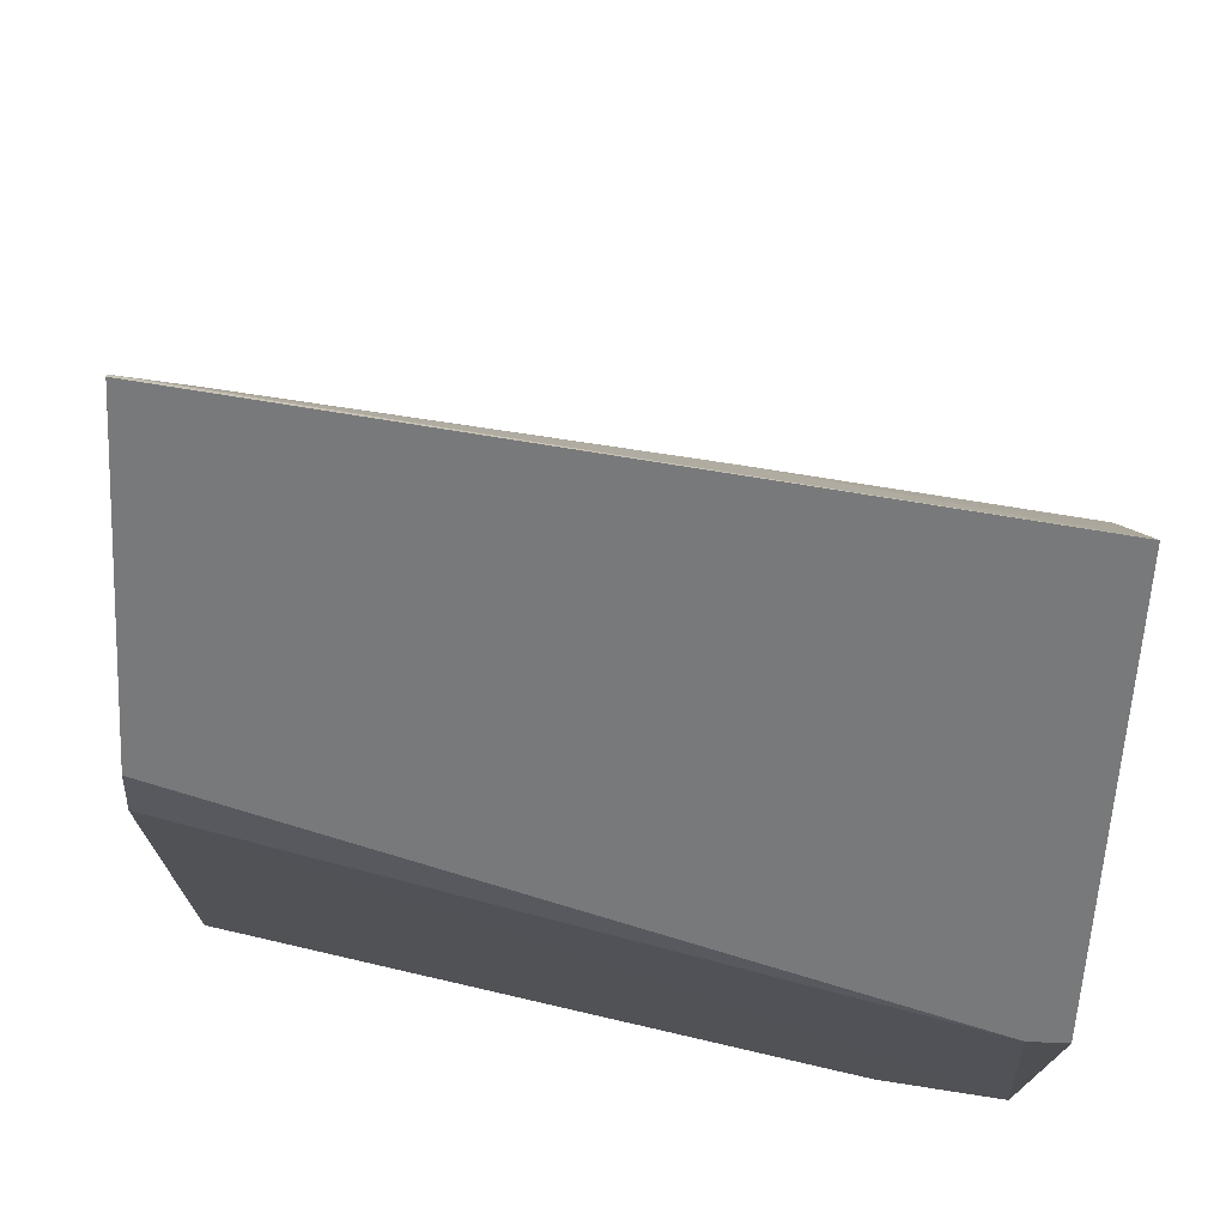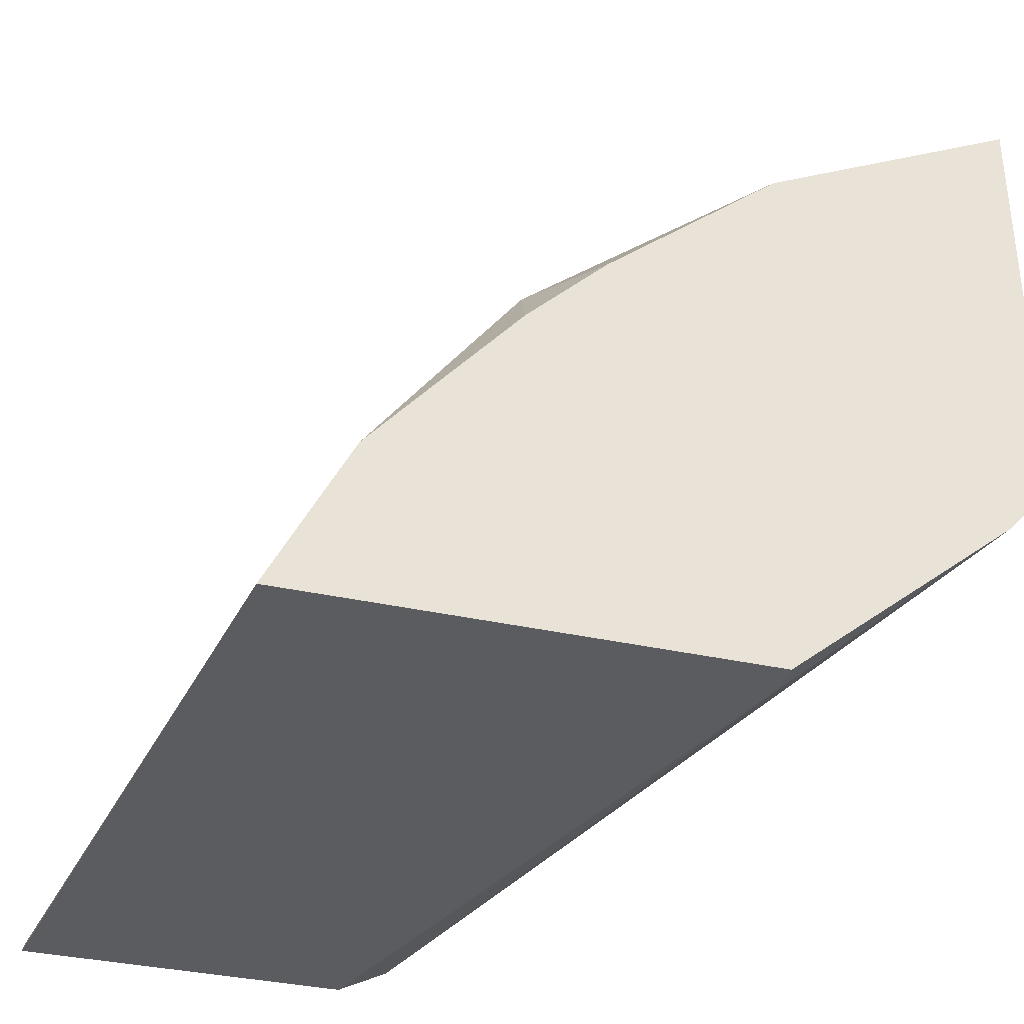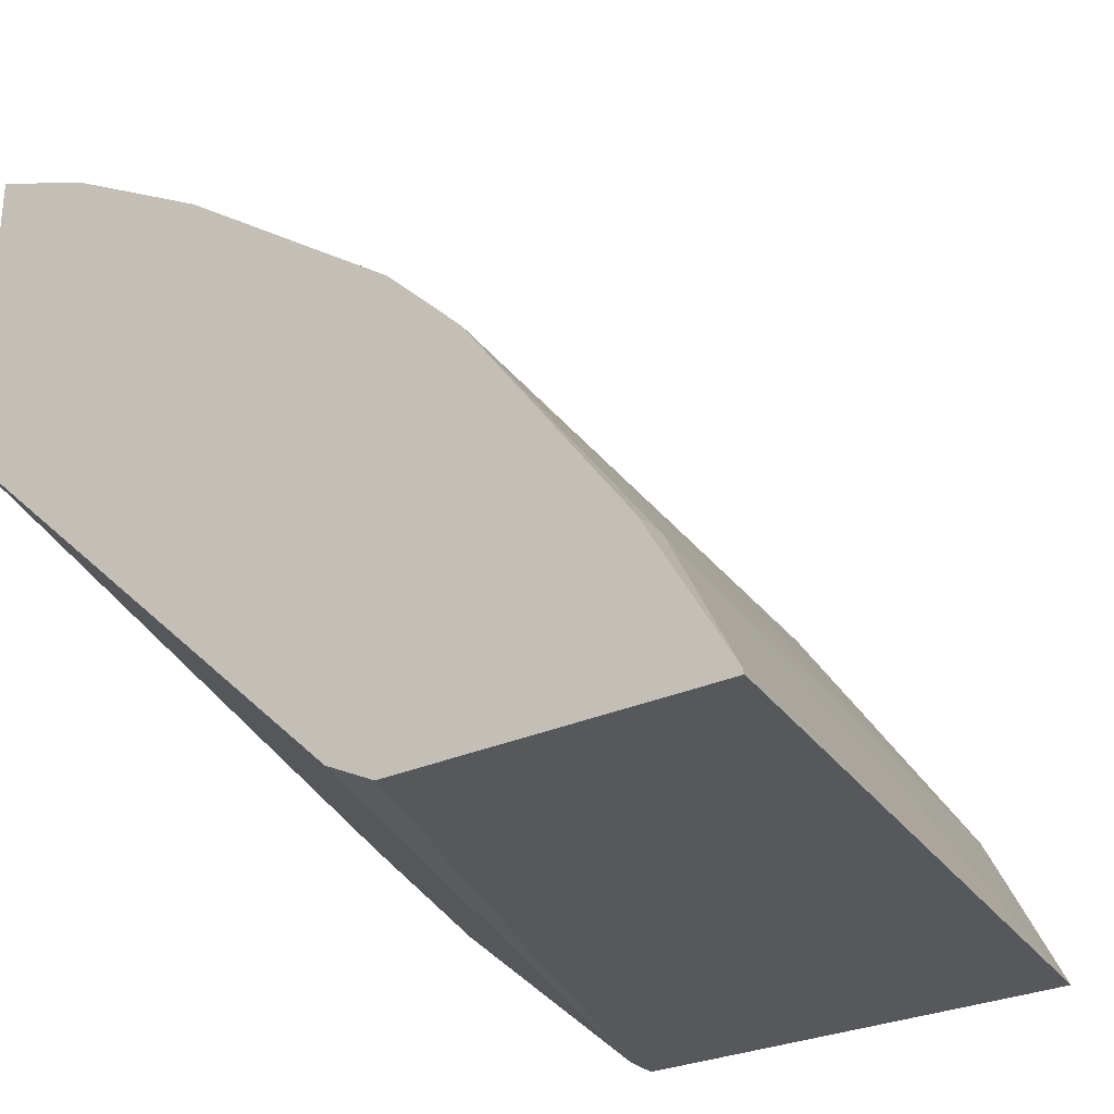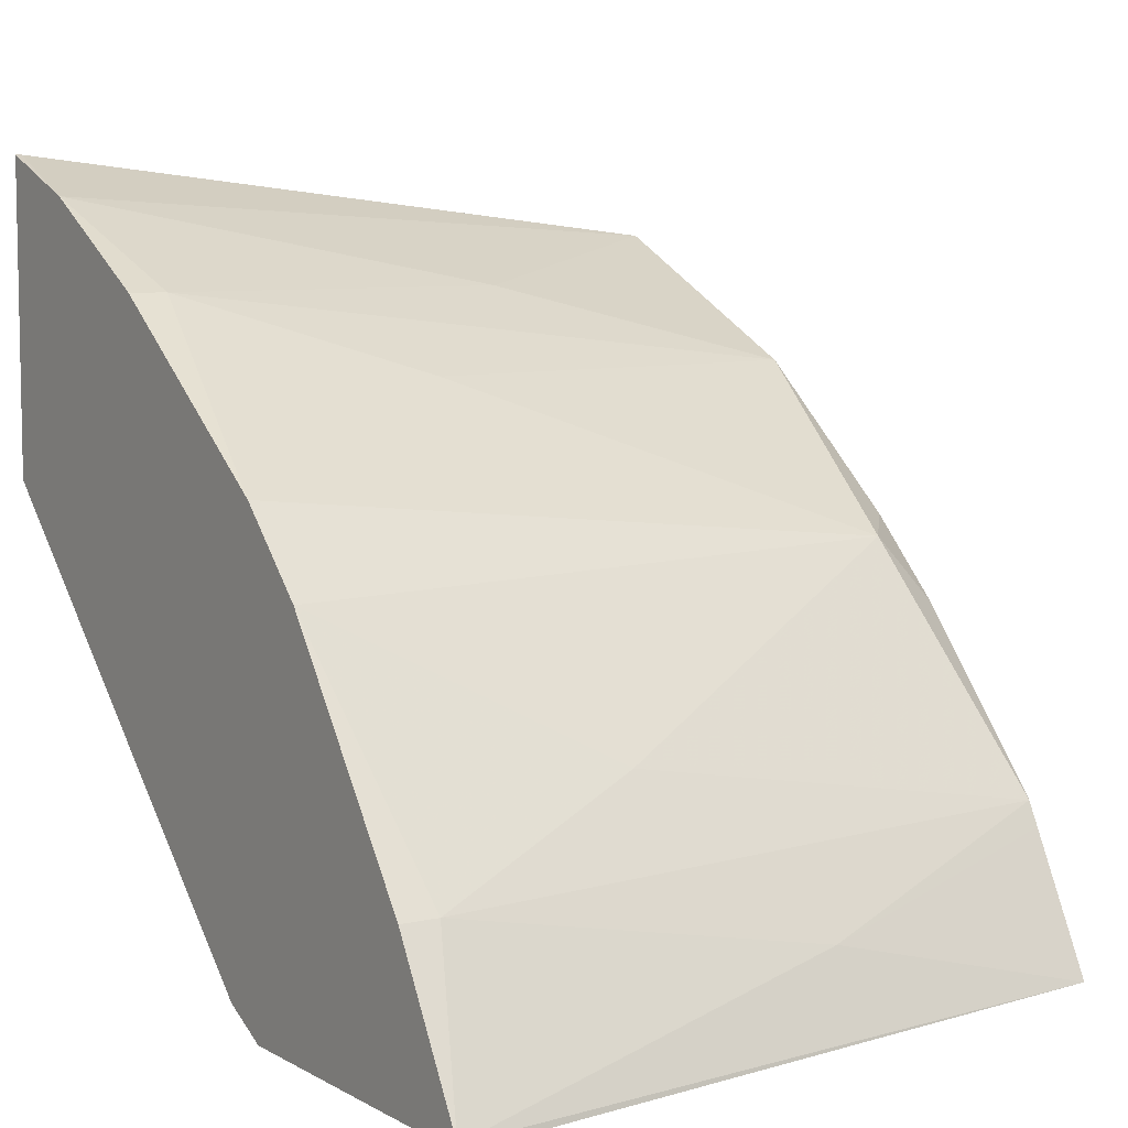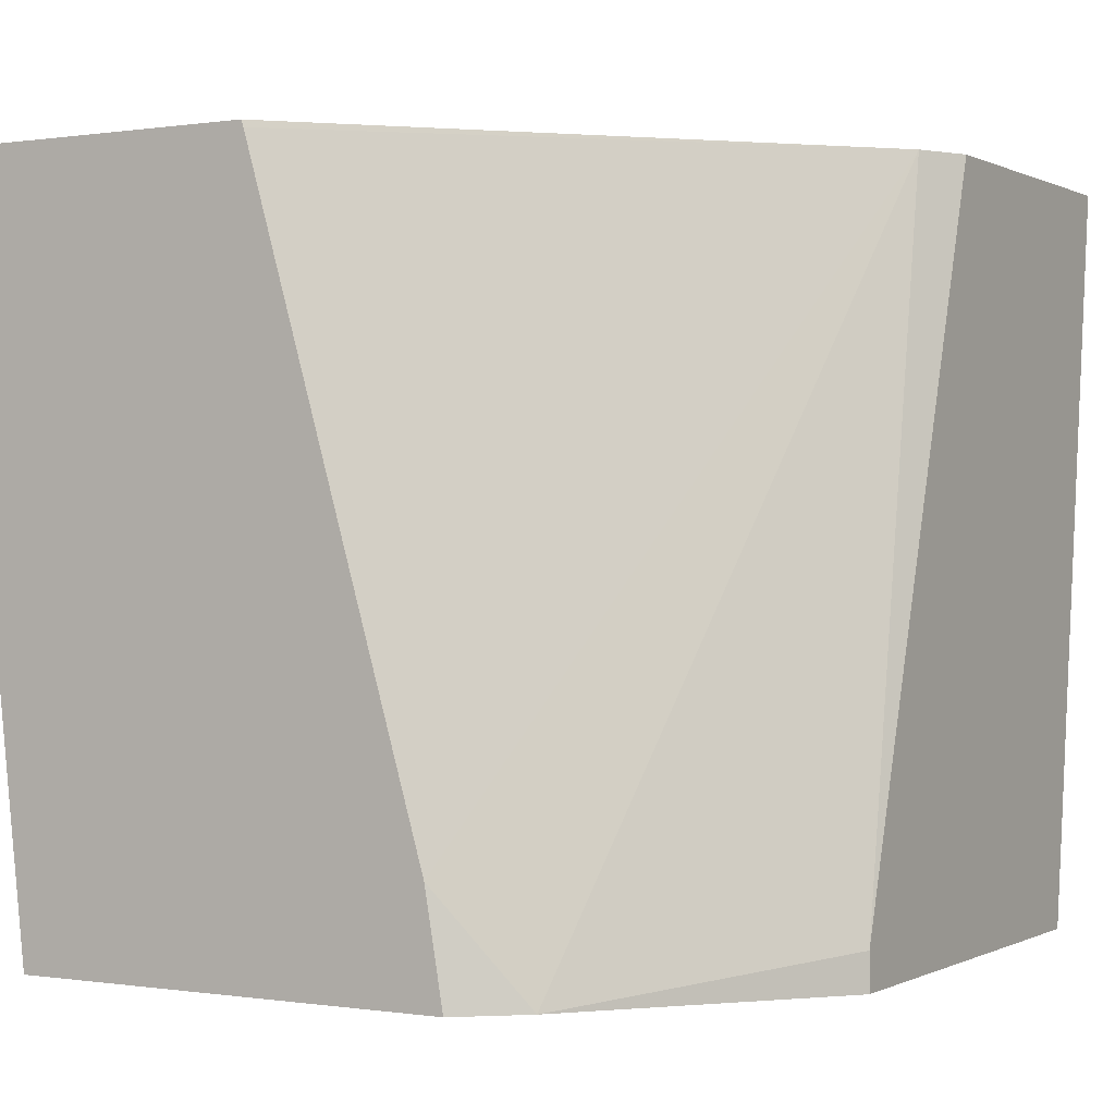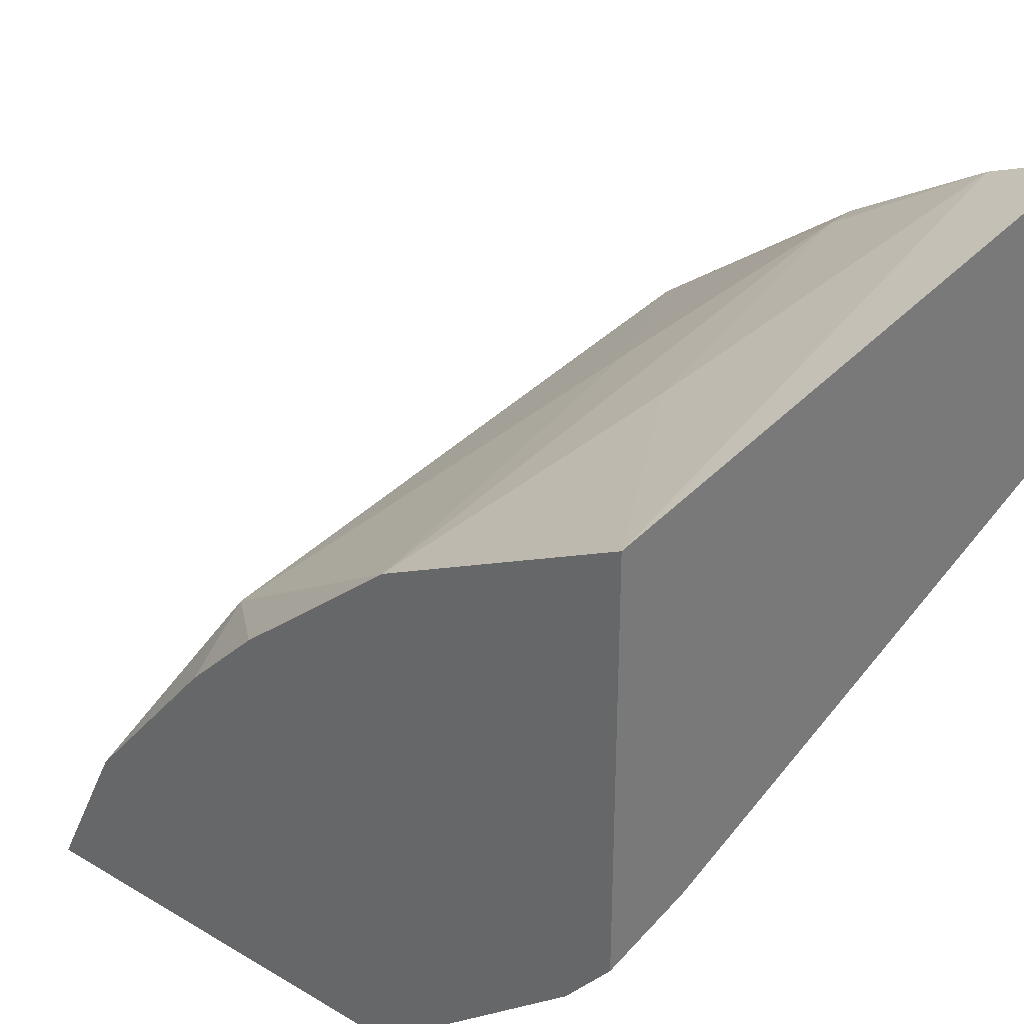
<metadata>
{"format":"obj","ext":"obj","renderer":"f3d","projection":"perspective","resolution":1024,"background":"white","views":[{"elev":-57.7,"azim":-93.1,"up":"+Z"},{"elev":-35.2,"azim":-16.6,"up":"+Z"},{"elev":-28.3,"azim":-145.6,"up":"+Z"},{"elev":7.0,"azim":-123.3,"up":"+Z"},{"elev":0.1,"azim":120.2,"up":"+Y"},{"elev":31.9,"azim":39.4,"up":"+Z"}]}
</metadata>
<code>
v -0.367 -0.2718 0.2964
v -0.2768 -0.2865 0.372
v -0.367 -0.2865 0.2964
v -0.4533 0.00456 0.2964
v -0.4333 0.00456 0.3065
v -0.2575 -0.2438 0.4023
v -0.2575 -0.2865 0.395
v -0.5143 -0.2865 0.2964
v -0.5849 0.00456 0.2964
v -0.2575 0.00456 0.4745
v -0.2575 0.001911 0.4736
v -0.2575 -0.2865 0.5687
v -0.5401 -0.2865 0.3148
v -0.5492 -0.2864 0.2964
v -0.5842 0.00456 0.2989
v -0.2575 0.00456 0.6004
v -0.2575 0.001911 0.6004
v -0.2989 0.00456 0.5842
v -0.3276 -0.1691 0.5495
v -0.2865 -0.2865 0.5542
v -0.5389 -0.2865 0.3171
v -0.5495 -0.1691 0.3276
v -0.5495 0.00456 0.3593
v -0.5495 -0.01059 0.3593
v -0.3593 0.00456 0.5495
v -0.3593 -0.01059 0.5495
v -0.3593 -0.2865 0.5178
v -0.5225 -0.2865 0.3499
v -0.5178 -0.2865 0.3593
v -0.4828 0.00456 0.4511
v -0.5178 -0.1057 0.391
v -0.4511 0.00456 0.4828
v -0.391 -0.1057 0.5178
v -0.4544 -0.2642 0.4544
v -0.428 -0.2865 0.4597
v -0.4597 -0.2865 0.428
v -0.445 -0.2865 0.4427
f 19 26 27
f 18 26 19
f 18 25 26
f 16 18 17
f 15 24 23
f 15 22 24
f 12 19 20
f 14 21 22
f 13 21 14
f 12 18 19
f 12 17 18
f 9 14 15
f 8 13 14
f 6 12 7
f 14 22 15
f 19 27 20
f 26 32 33
f 22 28 29
f 6 17 12
f 32 34 33
f 30 34 32
f 30 31 34
f 29 34 31
f 29 36 34
f 21 28 22
f 27 34 35
f 26 33 27
f 25 32 26
f 24 31 30
f 24 29 31
f 23 24 30
f 22 29 24
f 27 33 34
f 6 16 17
f 2 36 29
f 6 11 10
f 2 35 37
f 2 27 35
f 2 20 27
f 2 12 20
f 2 7 12
f 2 6 7
f 2 37 36
f 1 5 2
f 1 9 4
f 1 14 9
f 1 8 14
f 1 3 8
f 1 2 3
f 34 36 37
f 1 4 5
f 6 10 16
f 2 29 28
f 2 21 13
f 5 11 6
f 5 10 11
f 4 10 5
f 4 16 10
f 4 18 16
f 4 25 18
f 2 28 21
f 4 32 25
f 4 23 30
f 4 15 23
f 4 9 15
f 2 5 6
f 2 8 3
f 2 13 8
f 4 30 32
f 34 37 35

</code>
